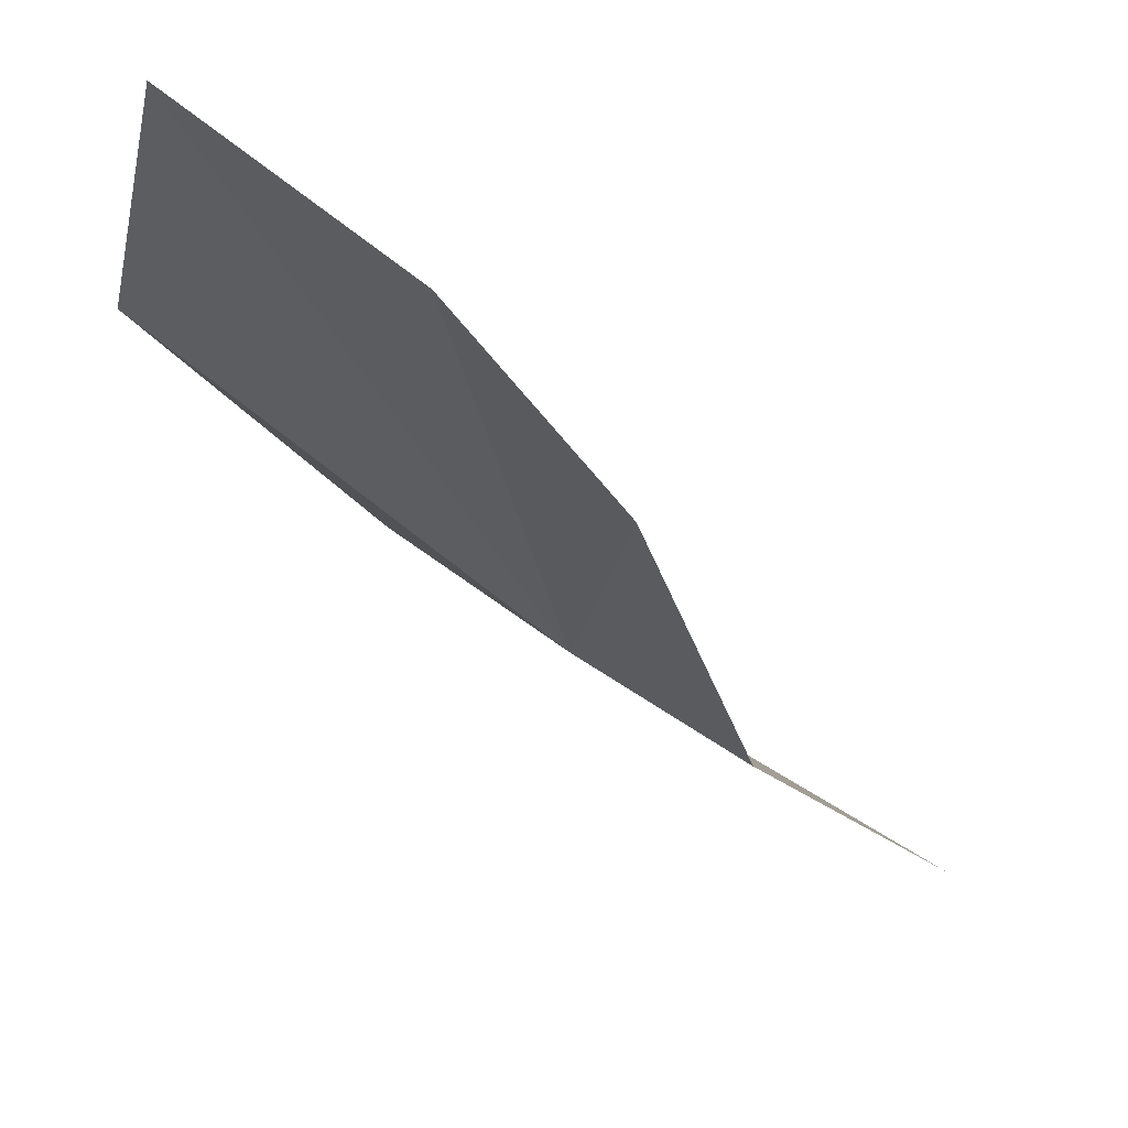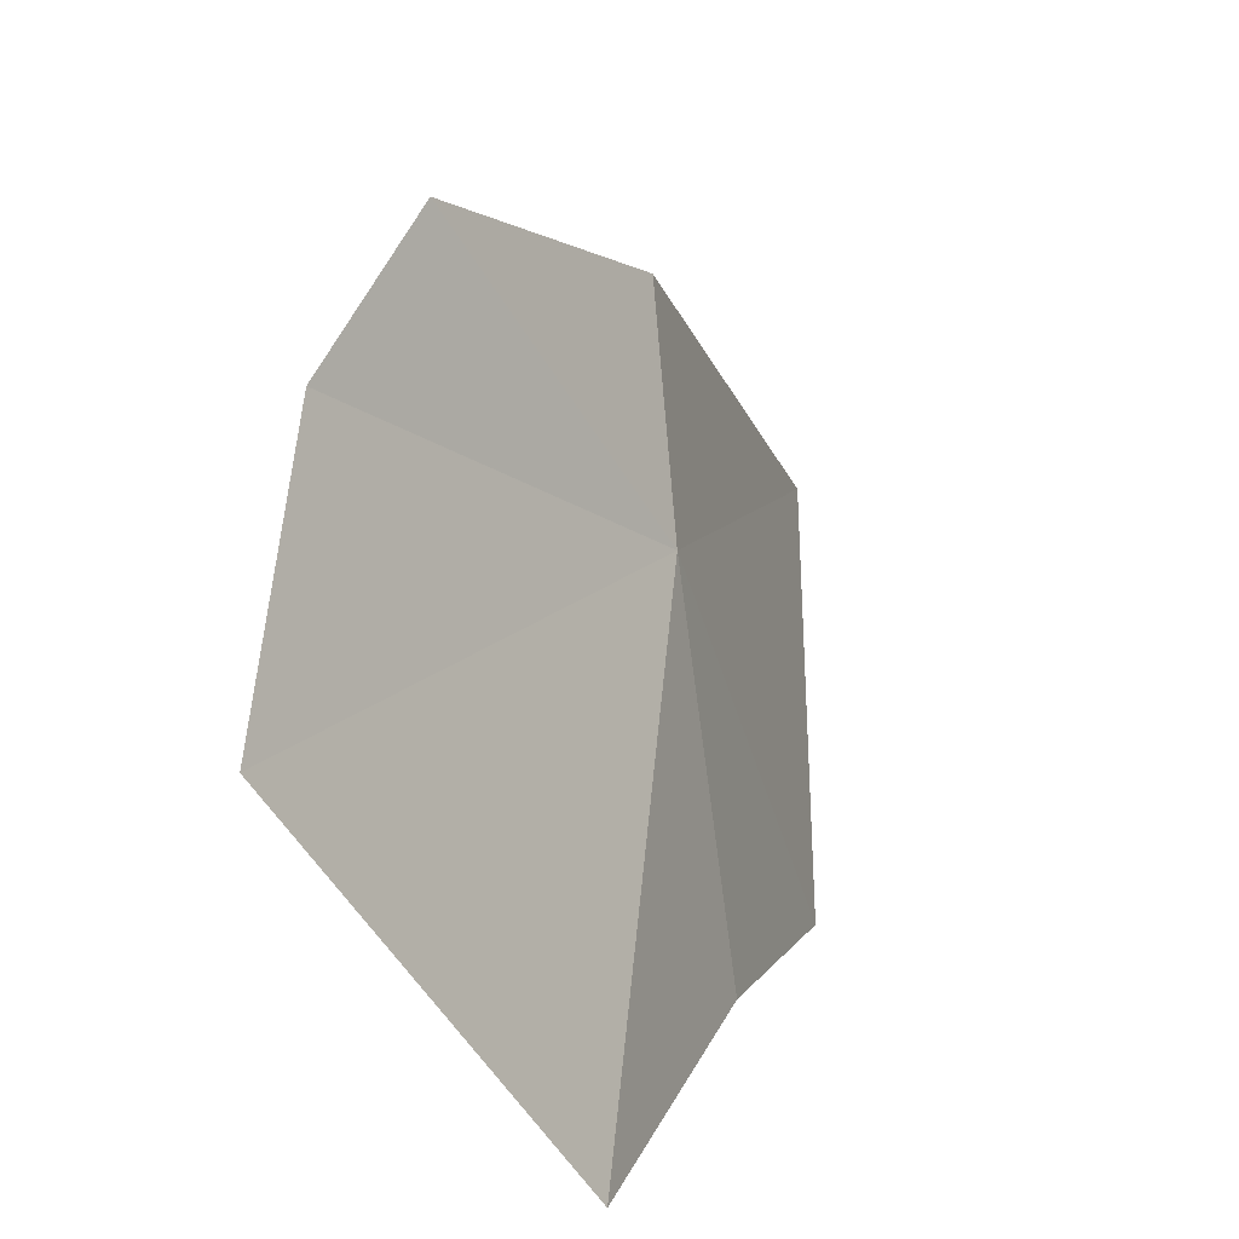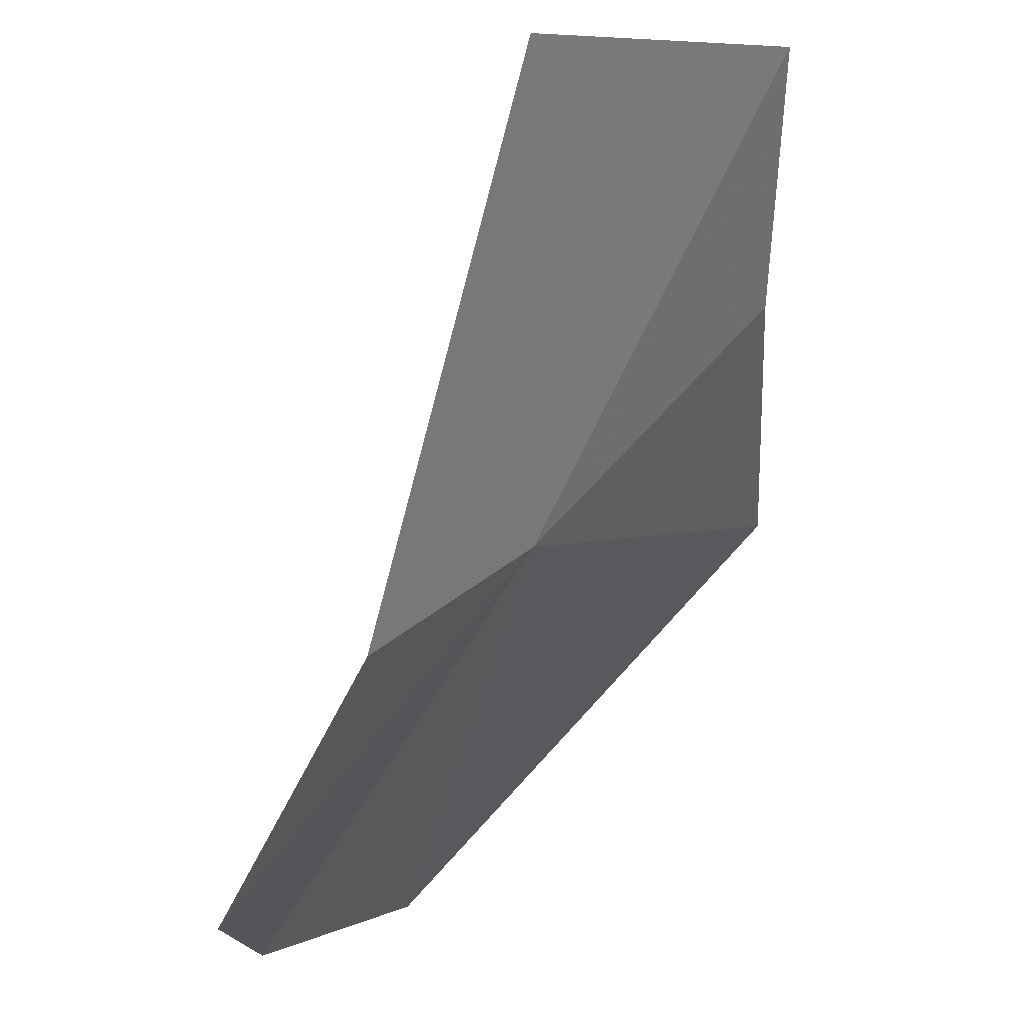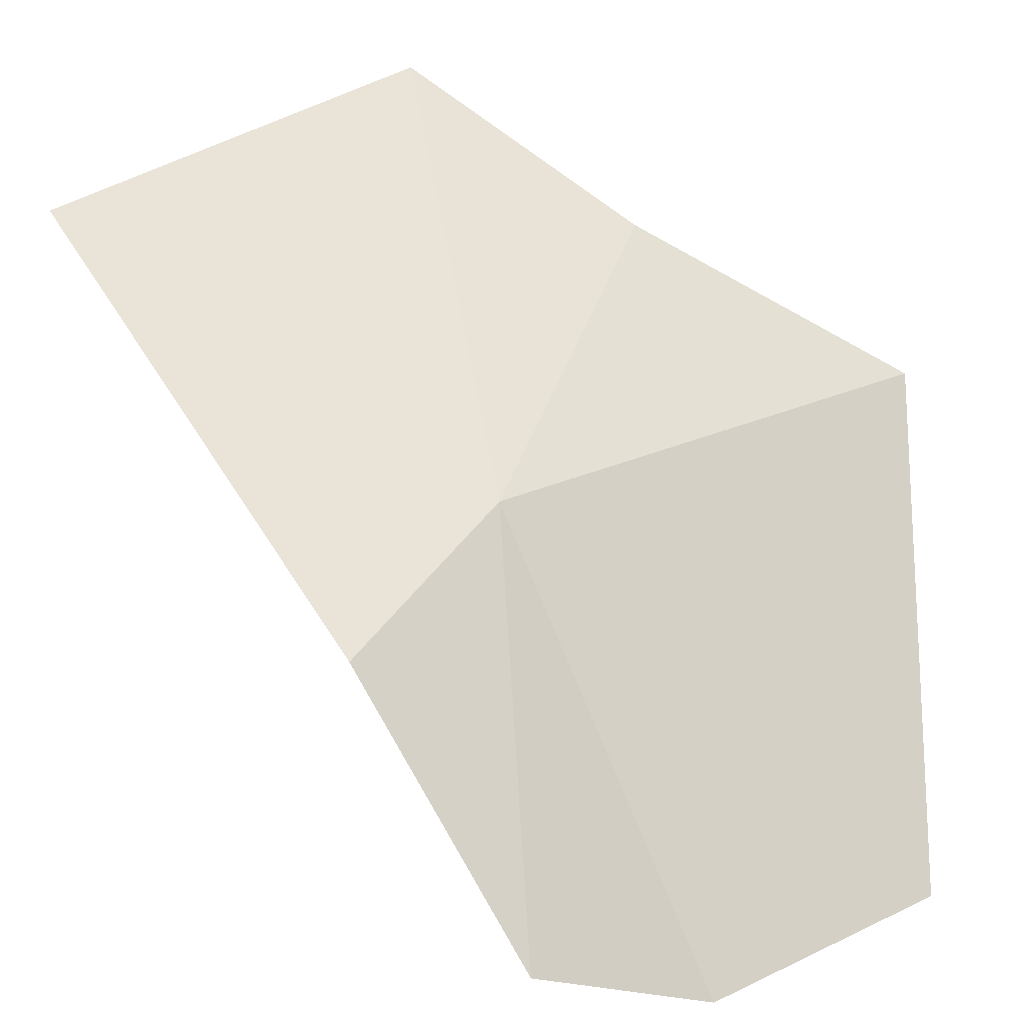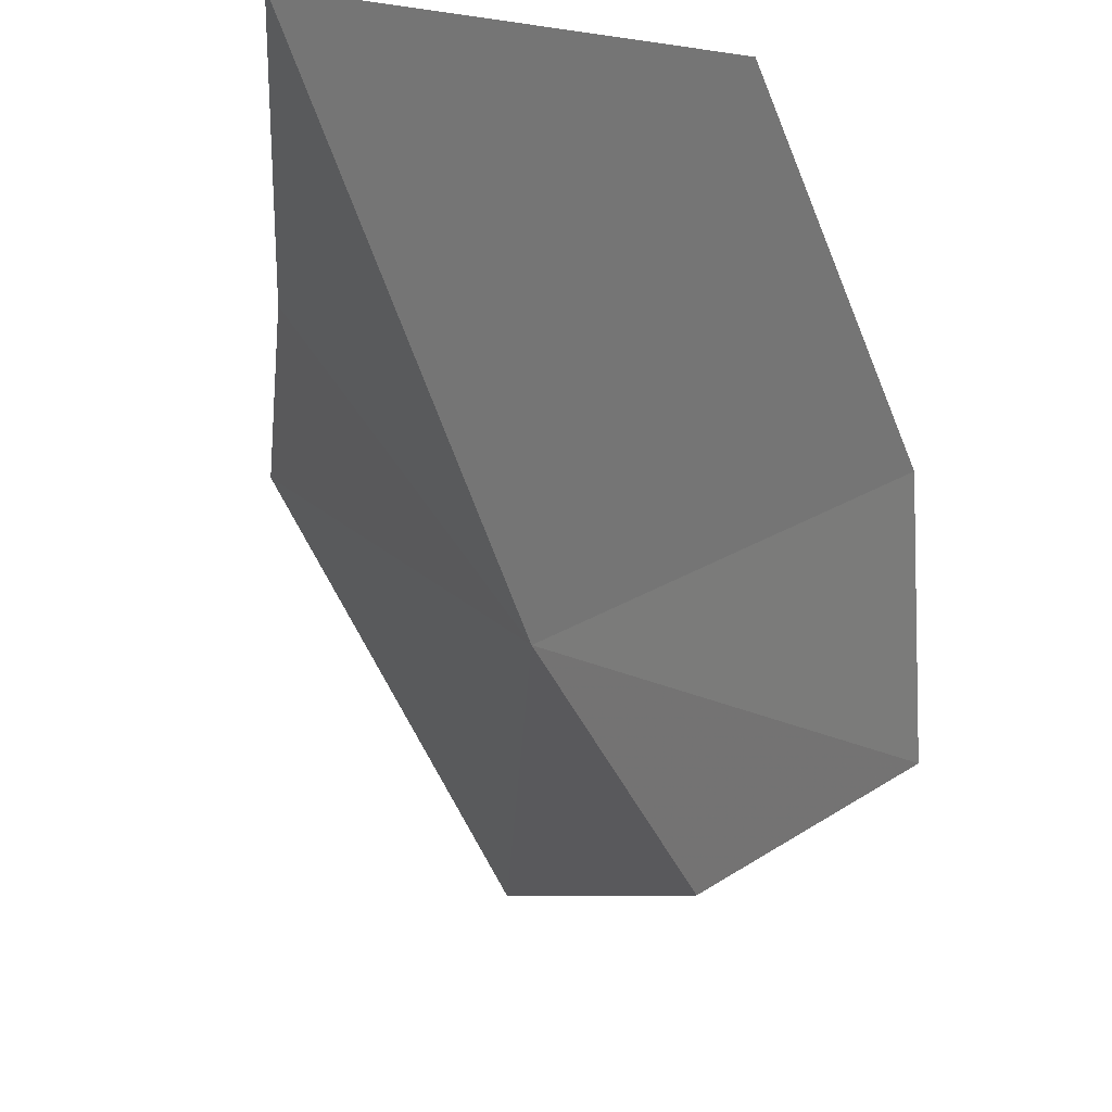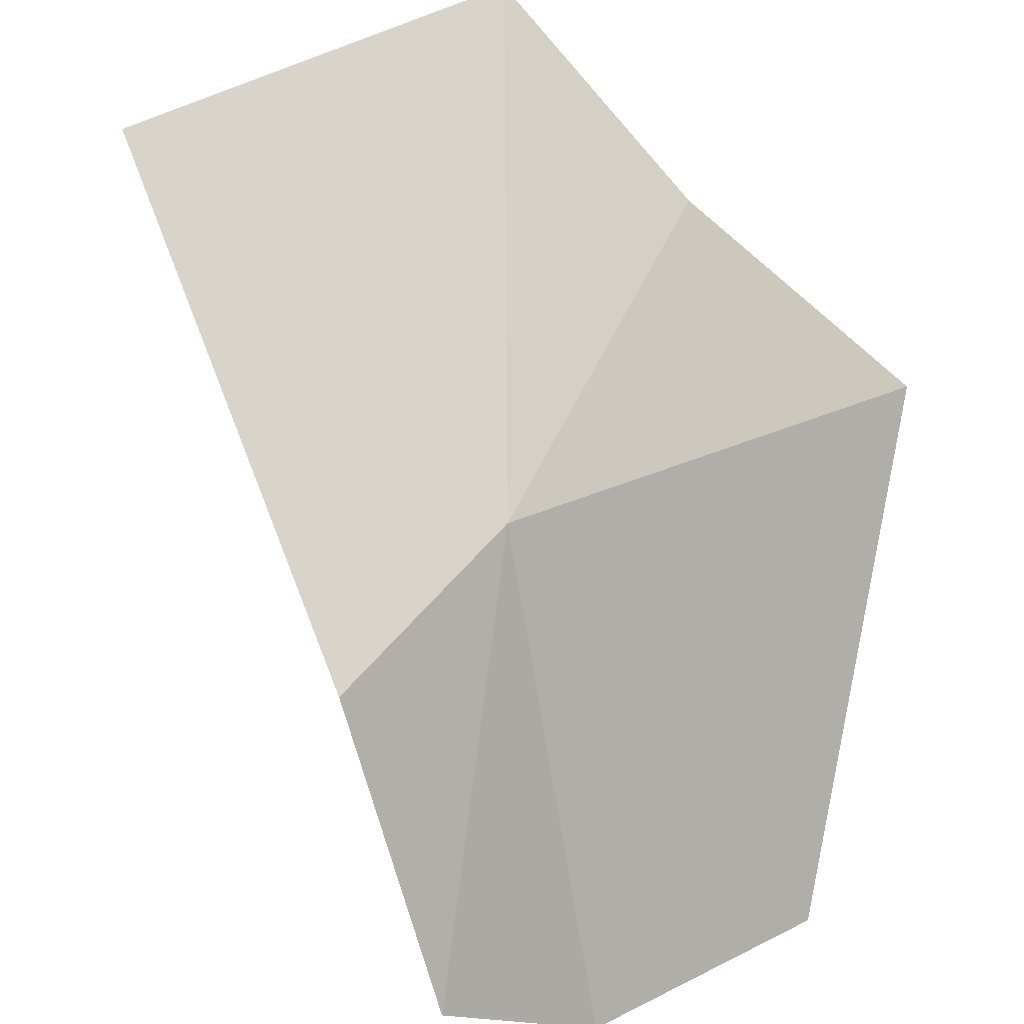
<metadata>
{"format":"obj","ext":"obj","renderer":"f3d","projection":"perspective","resolution":1024,"background":"white","views":[{"elev":-52.4,"azim":-111.0,"up":"+Y"},{"elev":-61.9,"azim":-20.9,"up":"+Z"},{"elev":-50.1,"azim":23.1,"up":"+Y"},{"elev":-76.0,"azim":81.1,"up":"+Y"},{"elev":-42.2,"azim":-160.6,"up":"+Y"},{"elev":-61.8,"azim":67.0,"up":"+Y"}]}
</metadata>
<code>
v -8.074 -13.87 0.328
v -8.137 -14 0.394
v -7.963 -13.82 0.594
v -7.875 -13.61 0.415
v -7.946 -13.64 0.265
v -8.28 -13.82 0.043
v -8.306 -13.96 0.176
v -8.016 -13.61 0.08
v -8.275 -14.04 0.28
f 1 3 2
f 1 4 3
f 1 5 4
f 1 7 6
f 1 8 5
f 1 6 8
f 1 9 7
f 1 2 9

</code>
